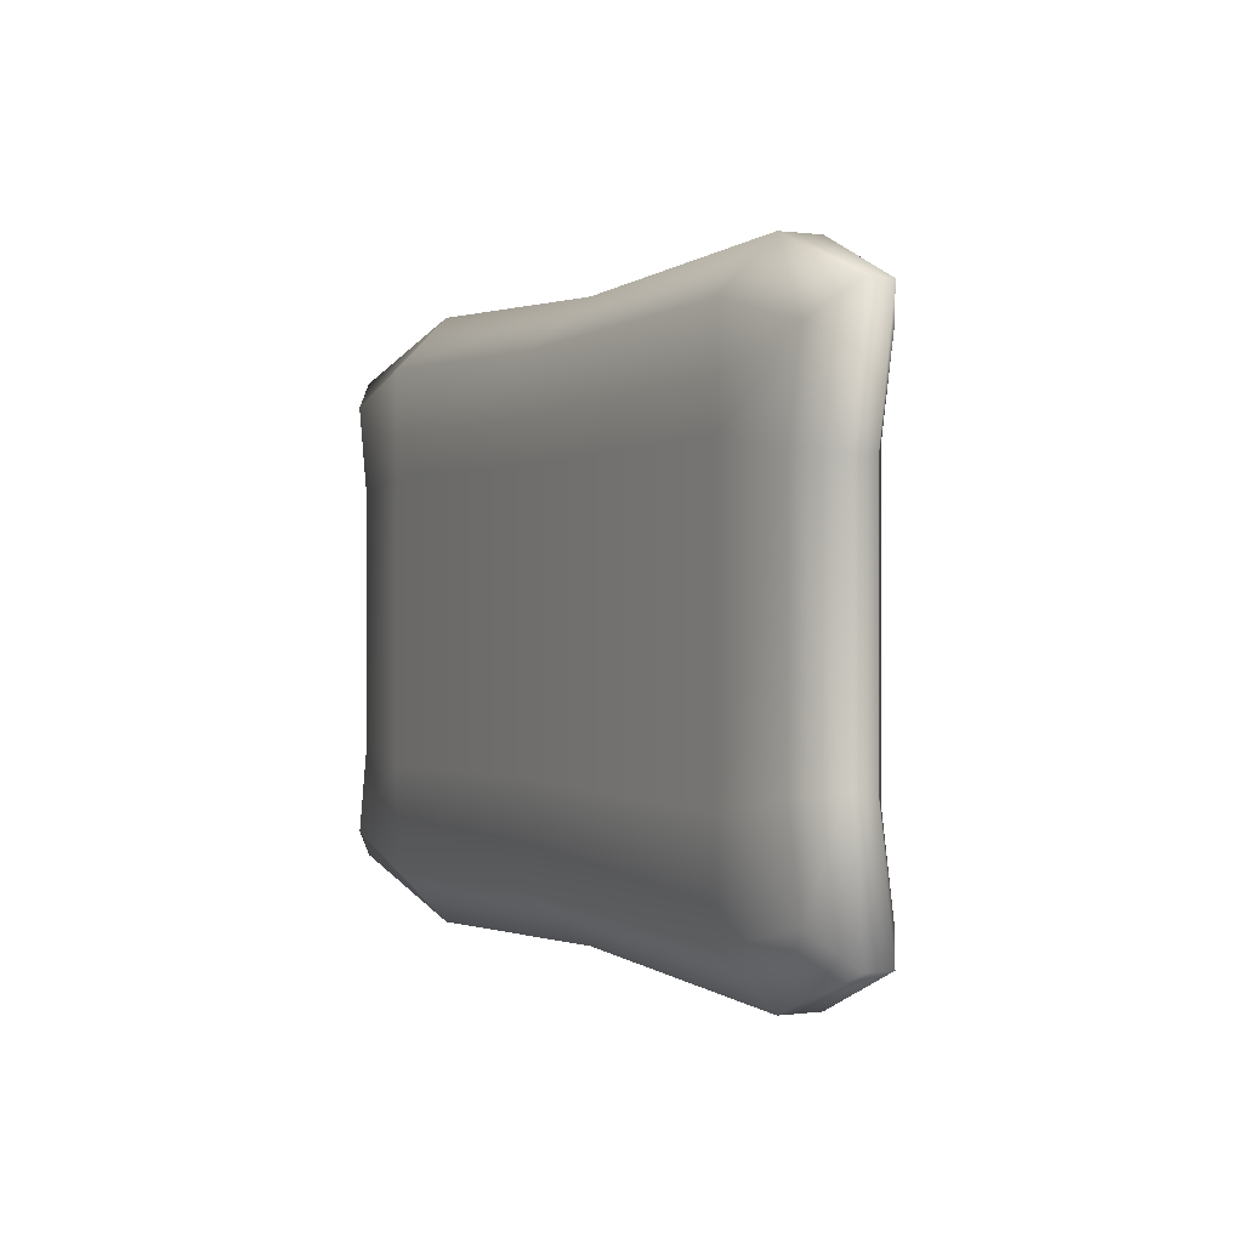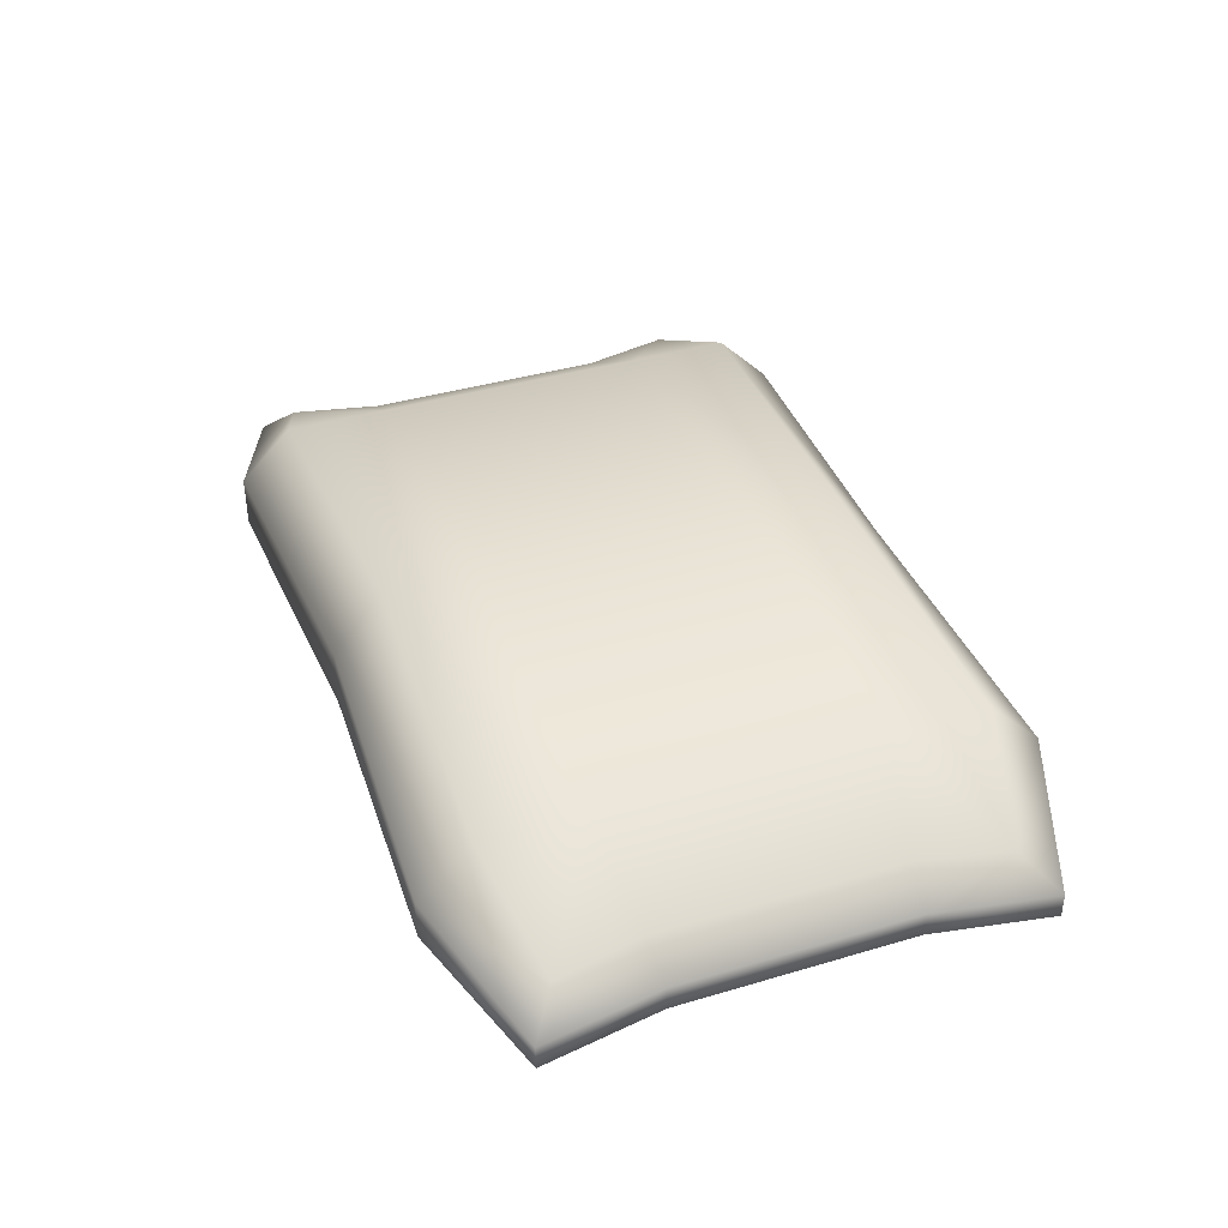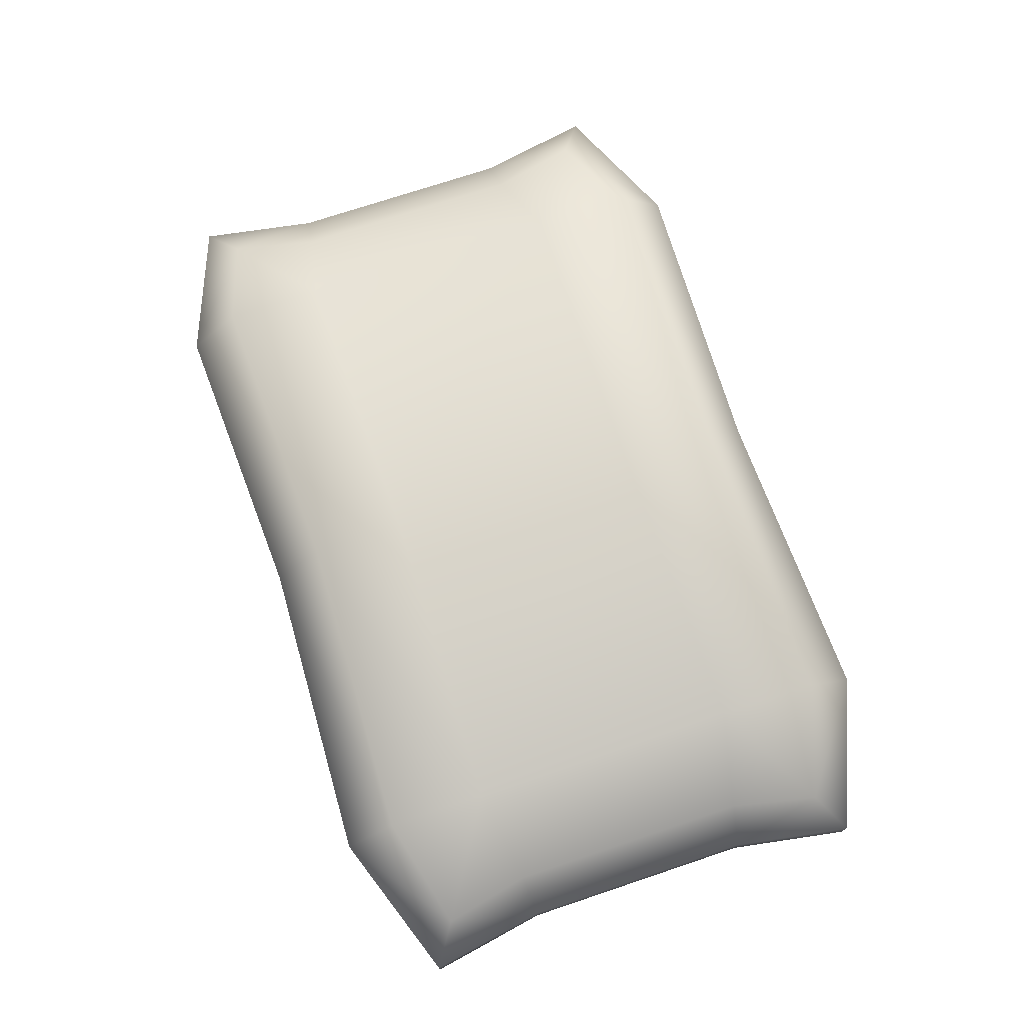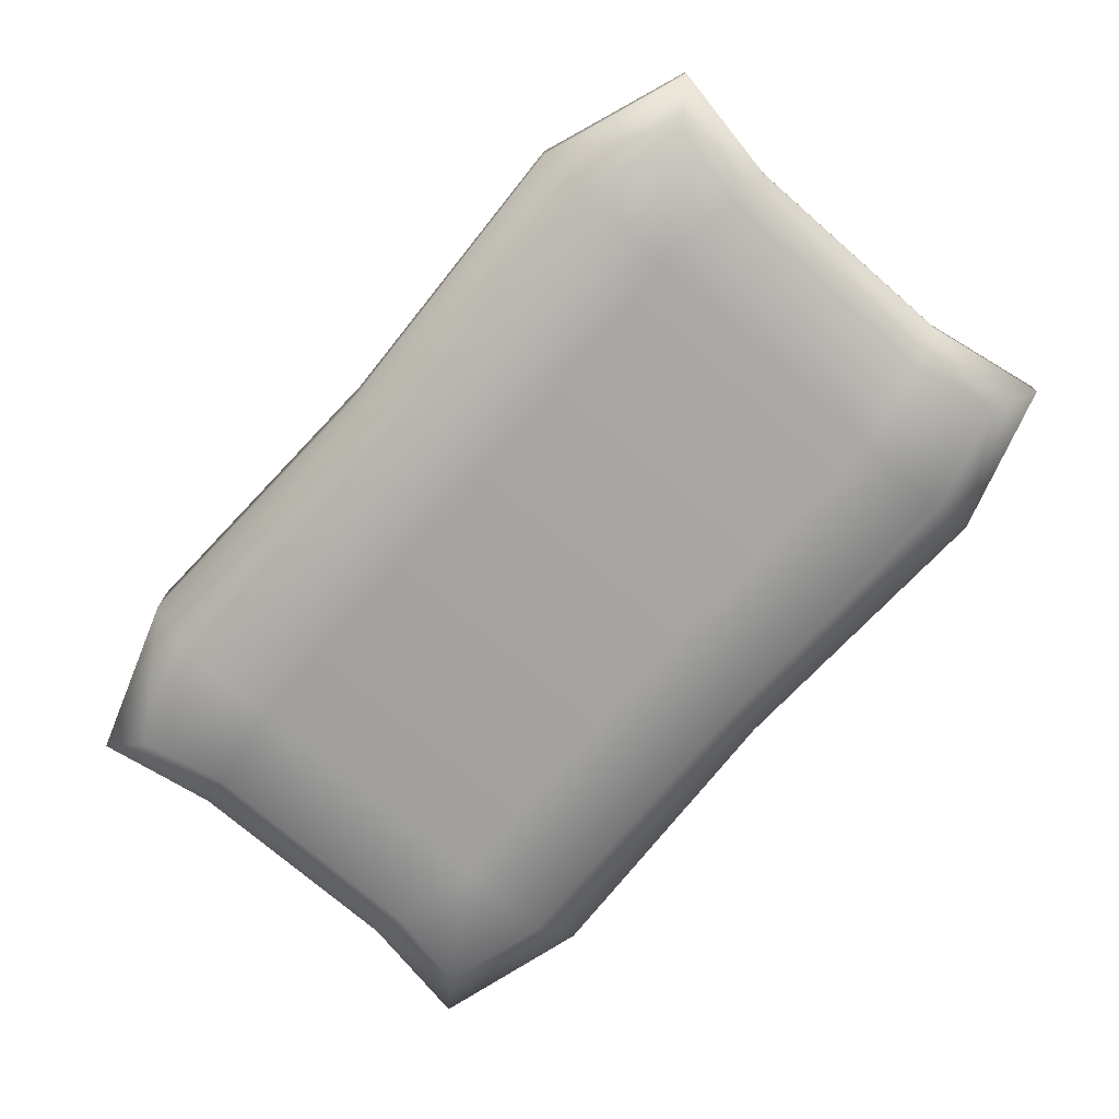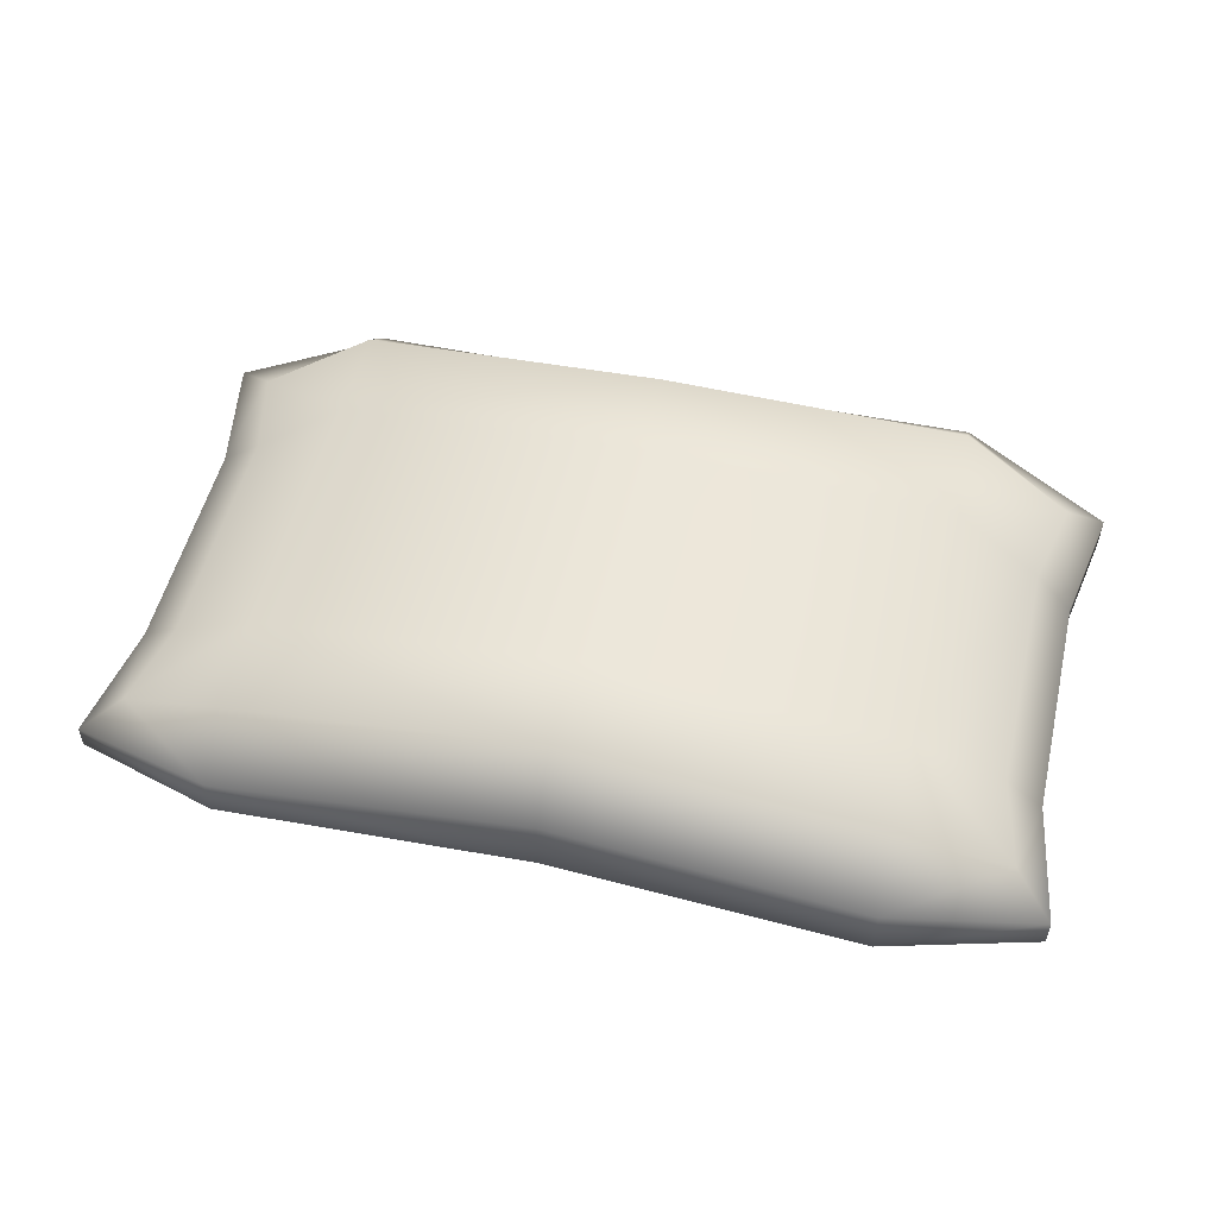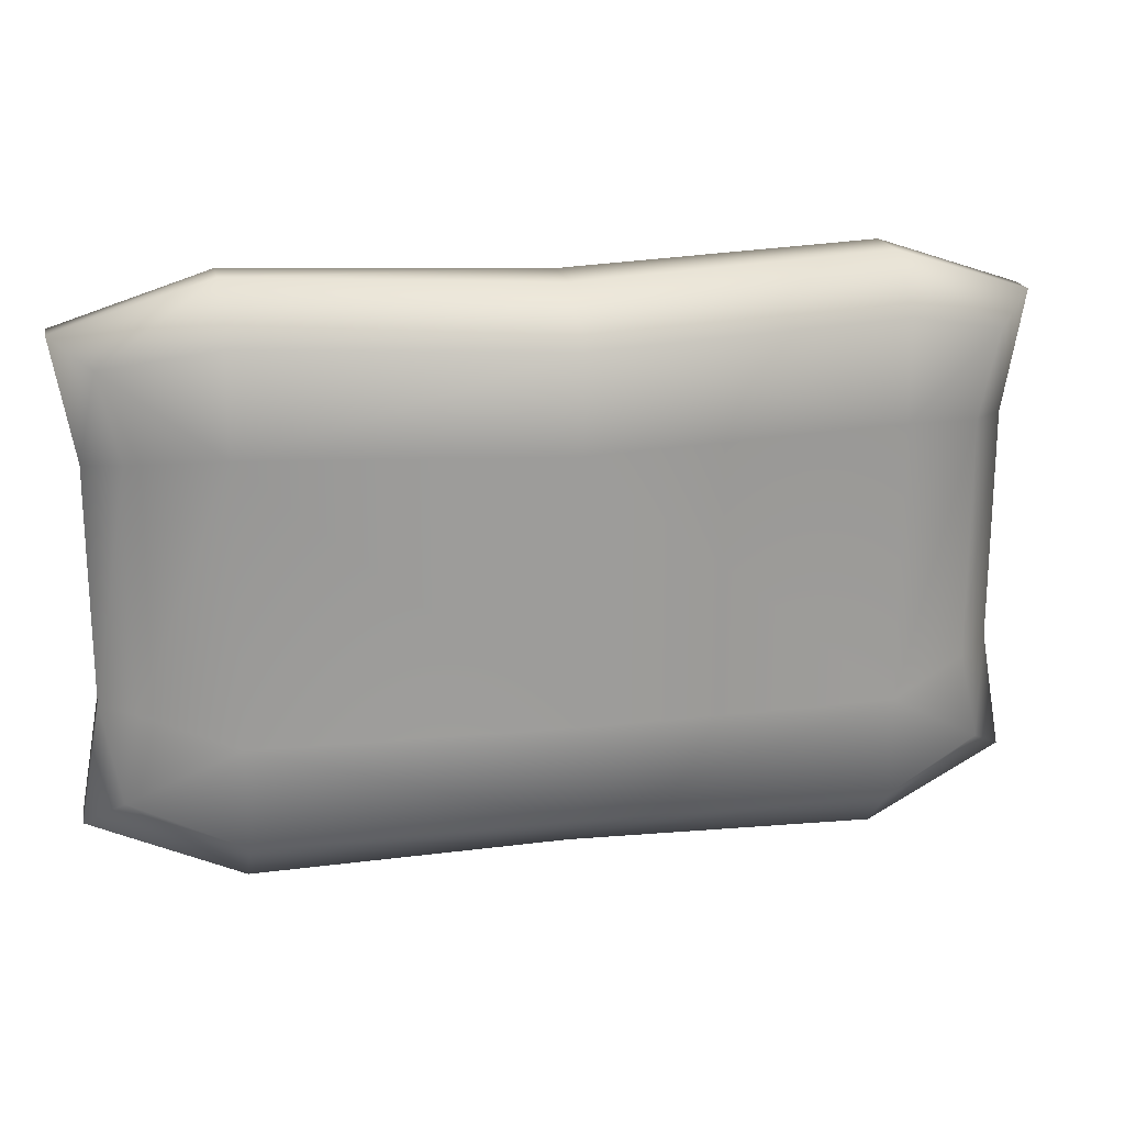
<metadata>
{"format":"obj","ext":"obj","renderer":"f3d","projection":"perspective","resolution":1024,"background":"white","views":[{"elev":0.3,"azim":62.8,"up":"+Z"},{"elev":39.0,"azim":69.6,"up":"+Y"},{"elev":73.1,"azim":-108.5,"up":"+Y"},{"elev":-73.6,"azim":49.0,"up":"+Y"},{"elev":52.7,"azim":-166.6,"up":"+Y"},{"elev":19.7,"azim":167.9,"up":"+Z"}]}
</metadata>
<code>
v -31.7 8.28 29.66
v 0 3.02 28.22
v 0 9.126 28.22
v -31.7 3.005 29.66
v 44.87 0.9226 11.97
v 44.87 3.507 -11.97
v 44.87 3.507 11.97
v 44.87 0.9226 -11.97
v 0 9.126 -28.22
v 31.7 7.09 -29.66
v 0 3.02 -28.22
v 31.7 3.005 -29.66
v -44.87 0.8985 -11.97
v -44.87 0.8985 11.97
v -44.87 4.122 11.97
v -44.87 4.122 -11.97
v 31.7 12.36 14.1
v 41 6.091 -12.42
v 31.7 12.36 -14.1
v 41 6.091 12.42
v -41 7.96 12.42
v -31.7 13.55 -14.1
v -41 7.96 -12.42
v -31.7 13.55 14.1
v 47.06 3.507 24.3
v 31.7 3.005 29.66
v 47.06 0.9226 24.3
v 31.7 7.09 29.66
v -47.06 0.8985 24.3
v -31.7 3.005 29.66
v -47.06 4.122 24.3
v -31.7 8.28 29.66
v -47.06 4.122 -24.3
v -31.7 3.005 -29.66
v -47.06 0.8985 -24.3
v -31.7 8.28 -29.66
v 31.7 3.005 -29.66
v 47.06 3.507 -24.3
v 47.06 0.9226 -24.3
v 31.7 7.09 -29.66
v -31.7 13.55 24.35
v 0 9.126 28.22
v 0 15.23 23.17
v -31.7 8.28 29.66
v -31.7 -2.269 24.35
v 0 3.02 28.22
v -31.7 3.005 29.66
v 0 -3.087 23.17
v 31.7 -2.269 24.35
v 0 3.02 28.22
v 31.7 3.005 29.66
v 44.87 3.507 -11.97
v 41 6.091 12.42
v 44.87 3.507 11.97
v 41 6.091 -12.42
v 42.99 6.091 -21.45
v 44.87 3.507 -11.97
v 47.06 3.507 -24.3
v 0 15.23 -23.17
v 31.7 12.36 -24.35
v 0 9.126 -28.22
v 31.7 7.09 -29.66
v 31.7 -2.269 -24.35
v 0 3.02 -28.22
v 31.7 3.005 -29.66
v 0 -3.087 -23.17
v -31.7 -2.269 -24.35
v 0 3.02 -28.22
v -31.7 3.005 -29.66
v -44.87 4.122 11.97
v -41 7.96 -12.42
v -44.87 4.122 -11.97
v -41 7.96 12.42
v -44.87 4.122 11.97
v -42.99 7.96 21.45
v -47.06 4.122 24.3
v 42.99 6.091 21.45
v 31.7 7.09 29.66
v 47.06 3.507 24.3
v 31.7 12.36 24.35
v 42.99 6.091 21.45
v 31.7 12.36 14.1
v 41 6.091 12.42
v 47.06 0.9226 24.3
v 31.7 3.005 29.66
v 42.99 -1.661 21.45
v 31.7 -2.269 24.35
v 0 9.126 28.22
v 31.7 12.36 24.35
v 0 15.23 23.17
v 31.7 7.09 29.66
v 0 3.02 28.22
v 31.7 3.005 29.66
v 0 9.126 28.22
v -42.99 -1.686 21.45
v -31.7 3.005 29.66
v -47.06 0.8985 24.3
v -31.7 -2.269 24.35
v -47.06 4.122 24.3
v -31.7 8.28 29.66
v -42.99 7.96 21.45
v -31.7 13.55 24.35
v -31.7 13.55 14.1
v -42.99 7.96 21.45
v -41 7.96 12.42
v -31.7 8.28 -29.66
v -42.99 7.96 -21.45
v -31.7 13.55 -24.35
v -47.06 4.122 -24.3
v -42.99 -1.686 -21.45
v -31.7 3.005 -29.66
v -31.7 -2.269 -24.35
v -47.06 0.8985 -24.3
v 0 9.126 -28.22
v -31.7 13.55 -24.35
v 0 15.23 -23.17
v -31.7 8.28 -29.66
v 0 3.02 -28.22
v -31.7 3.005 -29.66
v 0 9.126 -28.22
v 31.7 3.005 -29.66
v 42.99 -1.661 -21.45
v 31.7 -2.269 -24.35
v 47.06 0.9226 -24.3
v 47.06 3.507 -24.3
v 31.7 7.09 -29.66
v 42.99 6.091 -21.45
v 31.7 12.36 -24.35
v 31.7 12.36 -14.1
v 42.99 6.091 -21.45
v 41 6.091 -12.42
v 0 15.23 -23.17
v -31.7 13.55 -14.1
v 0 15.23 -13.42
v -31.7 13.55 -24.35
v 0 15.23 23.17
v -31.7 13.55 14.1
v -31.7 13.55 24.35
v 0 15.23 13.42
v -31.7 13.55 14.1
v -31.7 13.55 -14.1
v 0 15.23 -13.42
v 31.7 12.36 14.1
v 31.7 12.36 -14.1
v 31.7 12.36 -14.1
v 0 15.23 -23.17
v 31.7 12.36 -24.35
v 47.06 0.9226 24.3
v 44.87 3.507 11.97
v 47.06 3.507 24.3
v 44.87 0.9226 11.97
v 44.87 3.507 -11.97
v 47.06 0.9226 -24.3
v 47.06 3.507 -24.3
v 44.87 0.9226 -11.97
v -47.06 0.8985 -24.3
v -44.87 0.8985 -11.97
v -44.87 4.122 -11.97
v -47.06 4.122 -24.3
v -47.06 4.122 24.3
v -44.87 0.8985 11.97
v -47.06 0.8985 24.3
v -44.87 4.122 11.97
v 42.99 -1.661 21.45
v 31.7 -2.269 14.1
v 41 -1.661 12.42
v 31.7 -2.269 24.35
v 31.7 -2.269 -14.1
v 31.7 -2.269 -24.35
v 42.99 -1.661 -21.45
v 41 -1.661 -12.42
v 42.99 -1.661 -21.45
v 44.87 0.9226 -11.97
v 47.06 0.9226 -24.3
v -42.99 -1.686 -21.45
v -31.7 -2.269 -14.1
v -41 -1.686 -12.42
v -31.7 -2.269 -24.35
v 0 -3.087 -23.17
v -31.7 -2.269 -14.1
v 31.7 -2.269 -14.1
v 31.7 -2.269 -24.35
v 0 -3.087 -13.42
v -31.7 -2.269 14.1
v -31.7 -2.269 -14.1
v 0 -3.087 13.42
v -31.7 -2.269 14.1
v -41 -1.686 -12.42
v -41 -1.686 12.42
v -44.87 0.8985 -11.97
v -44.87 0.8985 11.97
v 31.7 -2.269 -14.1
v 31.7 -2.269 14.1
v 0 -3.087 23.17
v -31.7 -2.269 14.1
v -31.7 -2.269 24.35
v 31.7 -2.269 14.1
v 31.7 -2.269 24.35
v 41 -1.661 12.42
v 41 -1.661 -12.42
v 44.87 0.9226 -11.97
v 44.87 0.9226 11.97
v -42.99 -1.686 21.45
v -31.7 -2.269 14.1
v -31.7 -2.269 24.35
v -41 -1.686 12.42
v -42.99 -1.686 21.45
v -44.87 0.8985 11.97
v -47.06 0.8985 24.3
v 0 15.23 23.17
v 31.7 12.36 14.1
v 0 15.23 13.42
v 31.7 12.36 24.35
v -31.7 13.55 -14.1
v -31.7 13.55 -24.35
v -42.99 7.96 -21.45
v -41 7.96 -12.42
v 44.87 3.507 11.97
v 42.99 6.091 21.45
v 47.06 3.507 24.3
v 41 6.091 12.42
v 42.99 -1.661 21.45
v 44.87 0.9226 11.97
v 47.06 0.9226 24.3
v 41 -1.661 12.42
v -44.87 4.122 -11.97
v -42.99 7.96 -21.45
v -47.06 4.122 -24.3
v -41 7.96 -12.42
v -42.99 -1.686 -21.45
v -41 -1.686 -12.42
v -44.87 0.8985 -11.97
v -47.06 0.8985 -24.3
f 1 2 3
f 2 1 4
f 5 6 7
f 6 5 8
f 9 10 11
f 12 11 10
f 13 14 15
f 15 16 13
f 17 18 19
f 18 17 20
f 21 22 23
f 22 21 24
f 25 26 27
f 26 25 28
f 29 30 31
f 32 31 30
f 33 34 35
f 34 33 36
f 37 38 39
f 38 37 40
f 41 42 43
f 42 41 44
f 45 46 47
f 46 45 48
f 48 49 50
f 51 50 49
f 52 53 54
f 53 52 55
f 56 55 57
f 57 58 56
f 59 60 61
f 62 61 60
f 63 64 65
f 64 63 66
f 67 68 66
f 68 67 69
f 70 71 72
f 71 70 73
f 74 75 73
f 75 74 76
f 77 78 79
f 78 77 80
f 81 82 80
f 82 81 83
f 84 85 86
f 85 87 86
f 88 89 90
f 89 88 91
f 91 92 93
f 92 91 94
f 95 96 97
f 96 95 98
f 99 100 101
f 100 102 101
f 103 104 102
f 104 103 105
f 106 107 108
f 107 106 109
f 110 111 112
f 113 111 110
f 114 115 116
f 115 114 117
f 117 118 119
f 118 117 120
f 121 122 123
f 122 121 124
f 125 126 127
f 127 126 128
f 129 130 128
f 130 129 131
f 132 133 134
f 133 132 135
f 136 137 138
f 137 136 139
f 140 139 141
f 139 142 141
f 139 143 142
f 143 144 142
f 142 145 146
f 147 146 145
f 148 149 150
f 149 148 151
f 152 153 154
f 153 152 155
f 156 157 158
f 158 159 156
f 160 161 162
f 161 160 163
f 164 165 166
f 165 164 167
f 168 169 170
f 168 170 171
f 172 173 171
f 173 172 174
f 175 176 177
f 176 175 178
f 178 179 180
f 181 179 182
f 179 181 183
f 183 180 179
f 183 184 185
f 184 183 186
f 187 188 180
f 188 187 189
f 189 190 188
f 190 189 191
f 192 186 183
f 186 192 193
f 194 195 186
f 195 194 196
f 197 194 186
f 194 197 198
f 192 199 197
f 199 192 200
f 199 200 201
f 201 202 199
f 203 204 205
f 204 203 206
f 207 208 206
f 208 207 209
f 210 211 212
f 211 210 213
f 214 215 216
f 214 216 217
f 218 219 220
f 219 218 221
f 222 223 224
f 223 222 225
f 226 227 228
f 227 226 229
f 230 231 232
f 232 233 230

</code>
